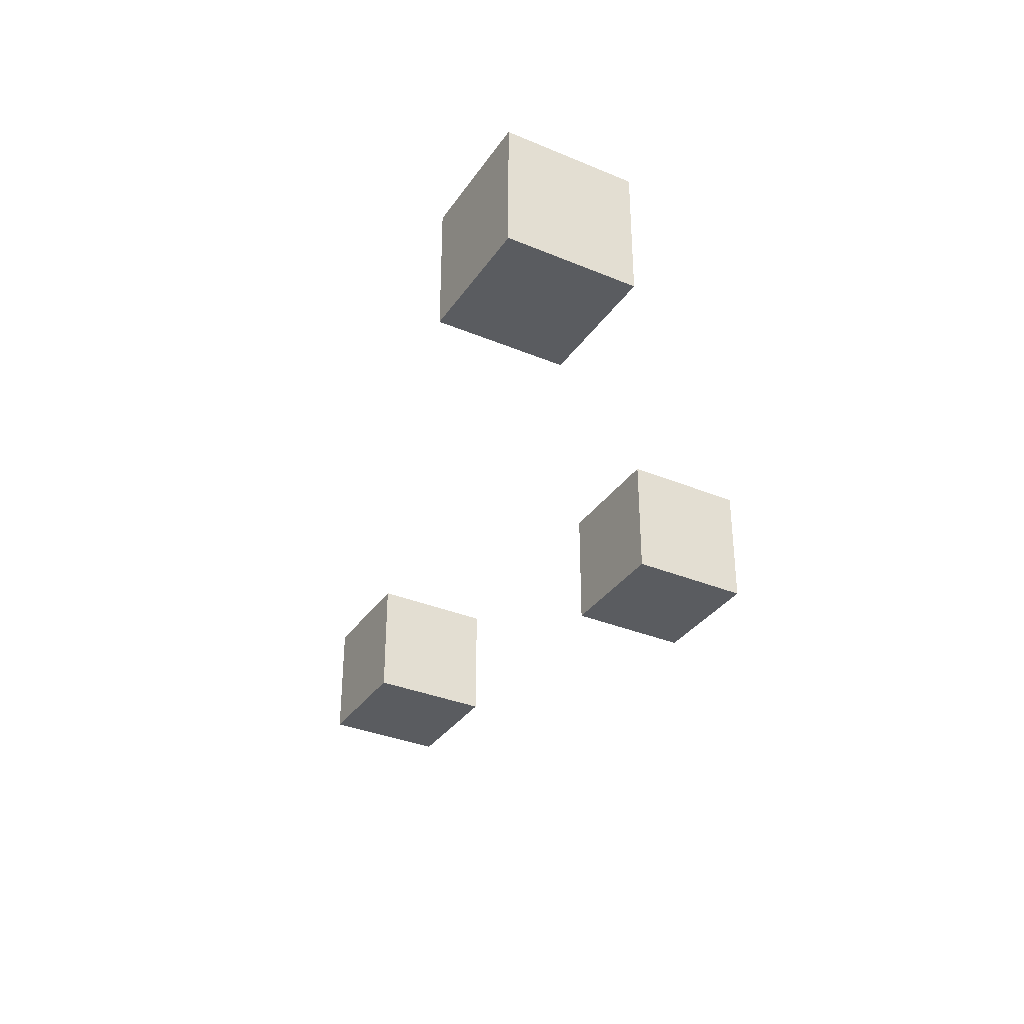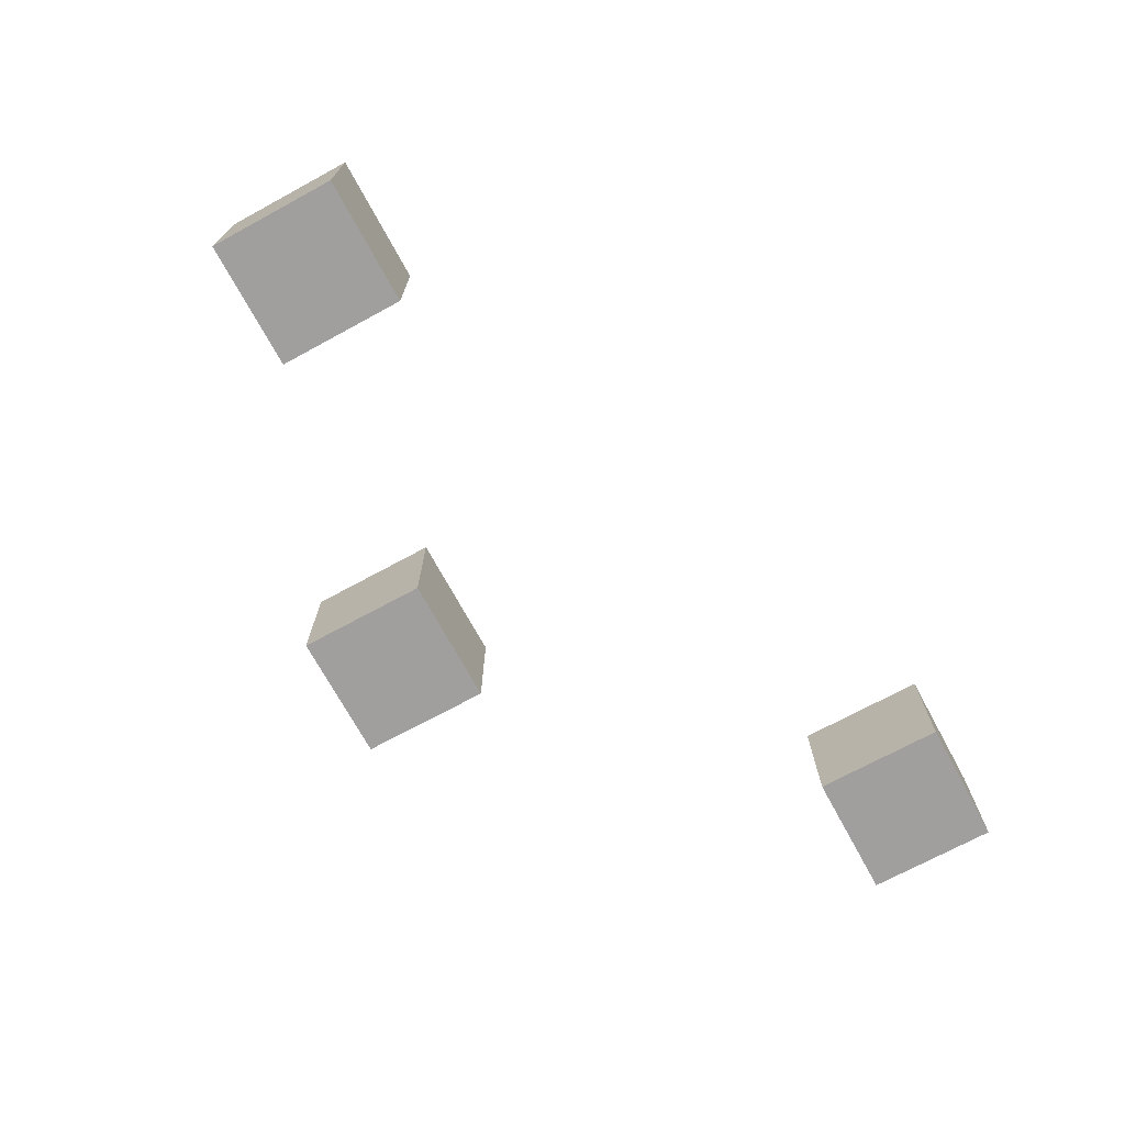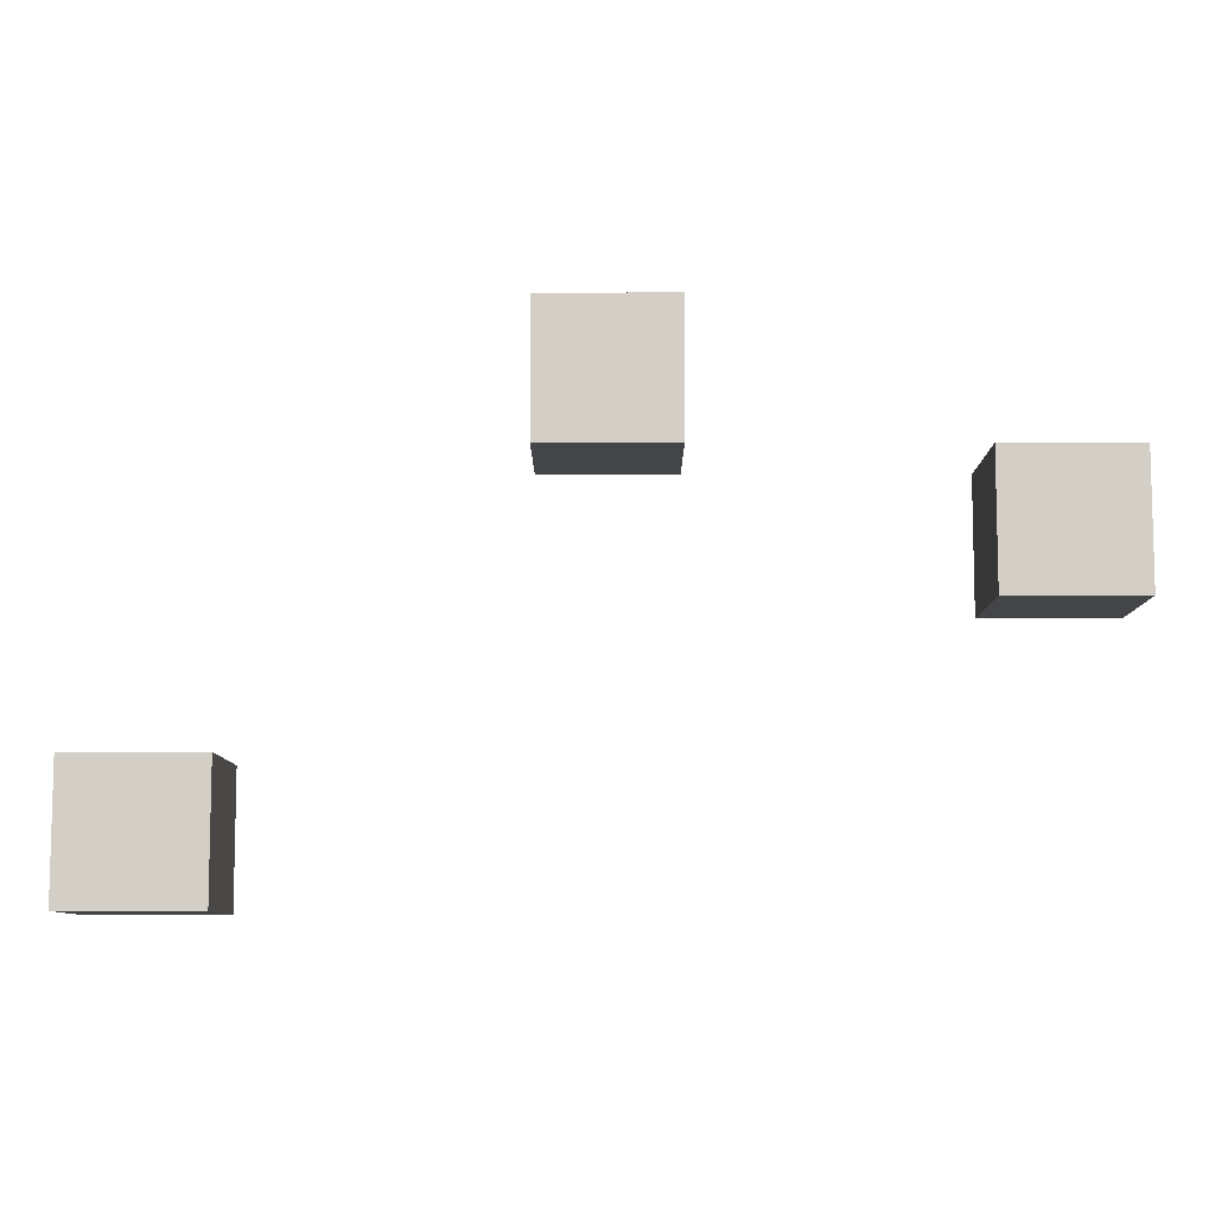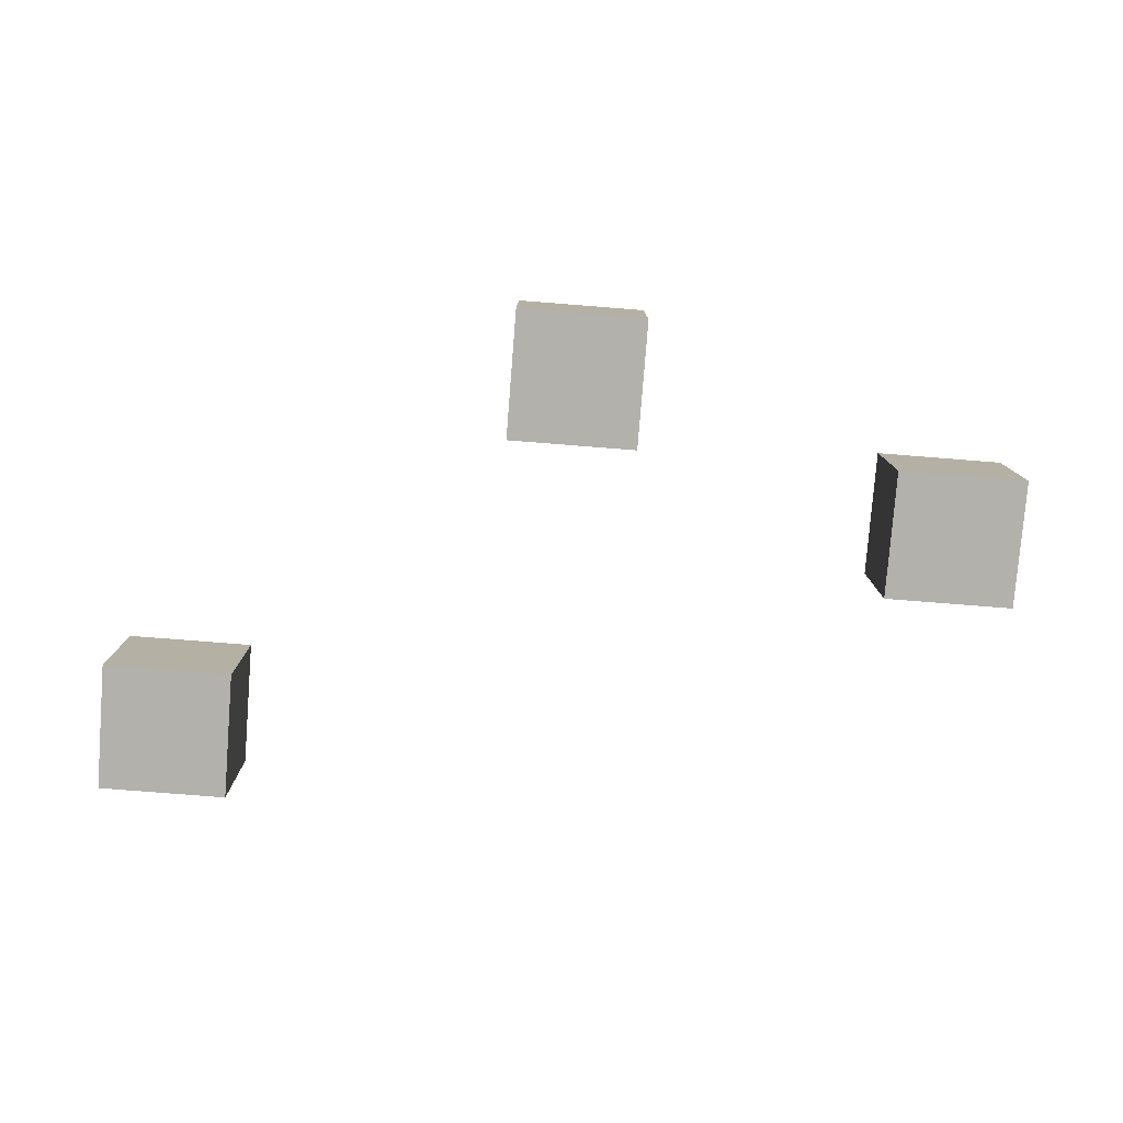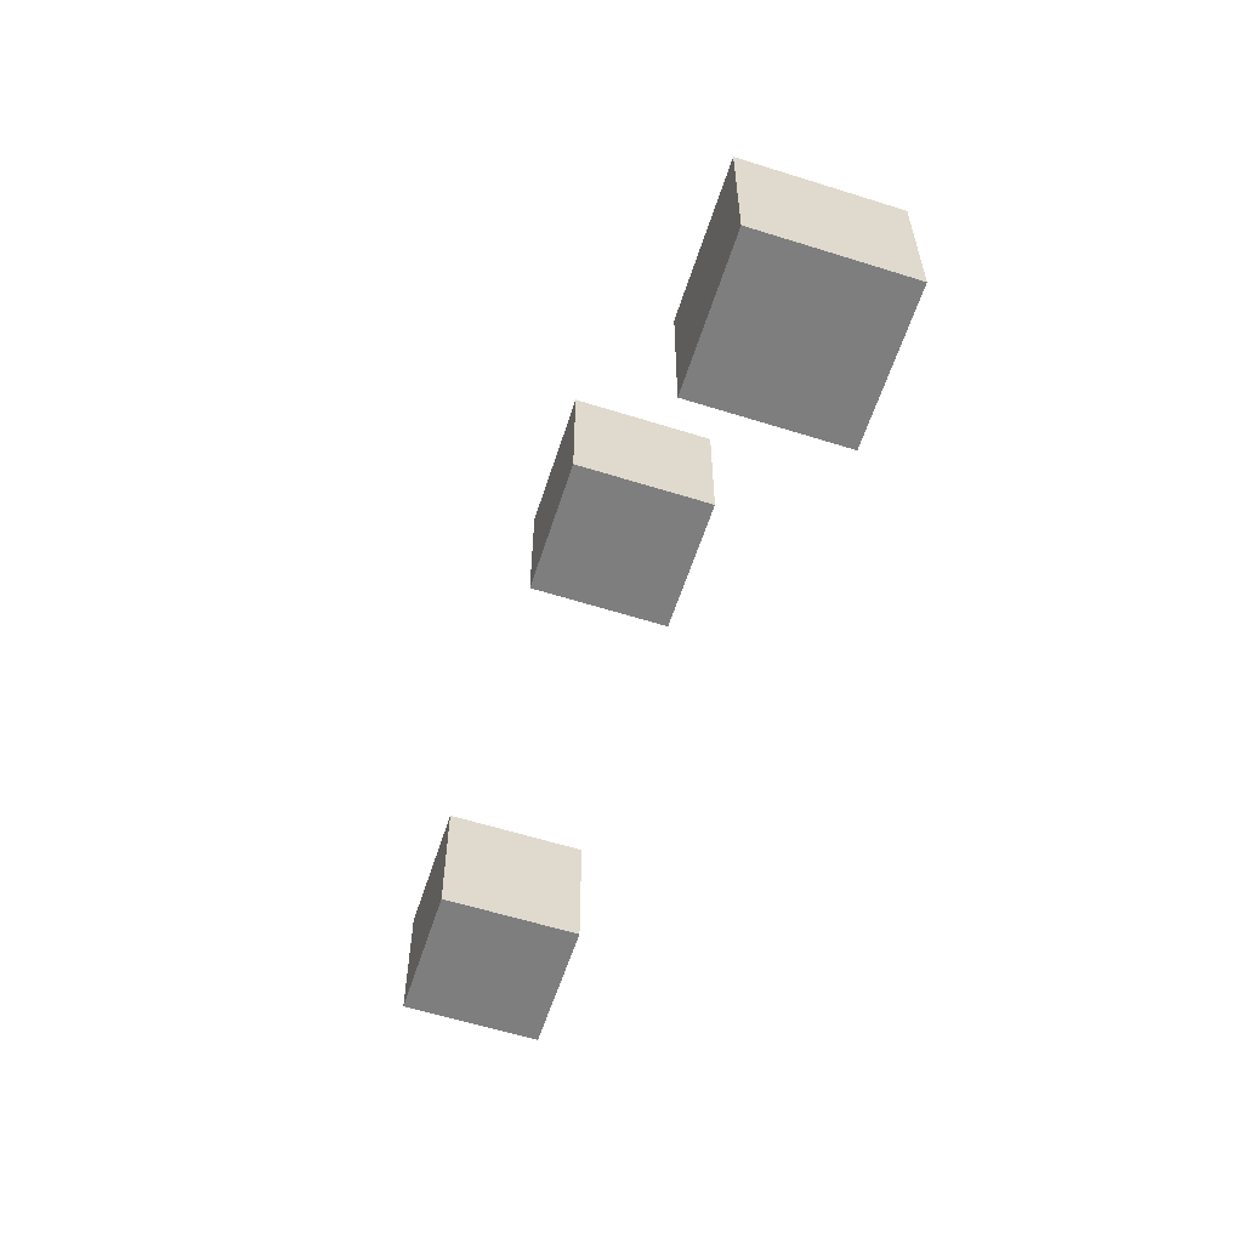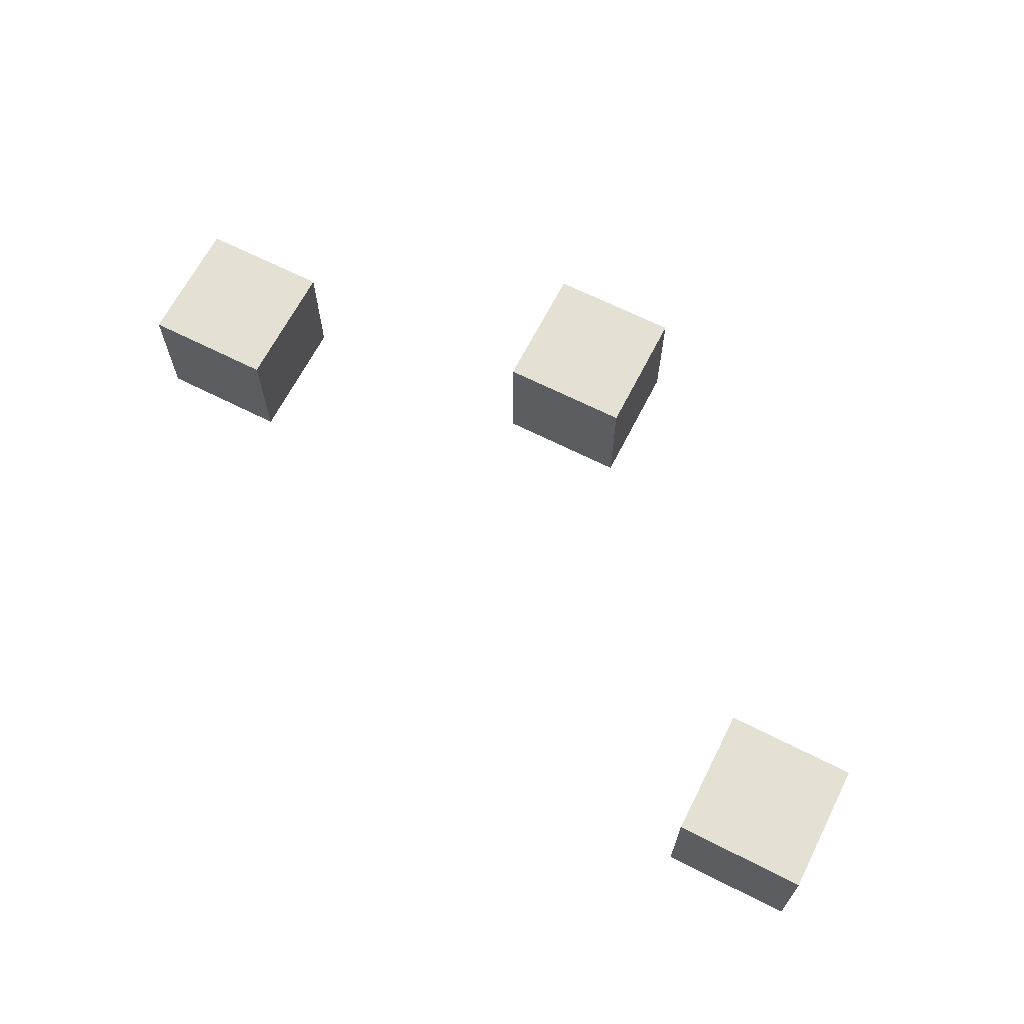
<metadata>
{"format":"obj","ext":"obj","renderer":"f3d","projection":"perspective","resolution":1024,"background":"white","views":[{"elev":-34.0,"azim":-119.4,"up":"+Y"},{"elev":-71.3,"azim":118.5,"up":"+Y"},{"elev":-8.8,"azim":0.1,"up":"+Z"},{"elev":-79.1,"azim":-4.5,"up":"+Y"},{"elev":-59.5,"azim":-107.9,"up":"+Z"},{"elev":66.0,"azim":-153.0,"up":"+Y"}]}
</metadata>
<code>
o converted_out
v -0 -0.5 0
v -0 -0.5 0.0625
v -0 -0.4375 0.0625
v -0 -0.4375 0
v -0.0625 -0.5 0
v -0.0625 -0.5 0.0625
v -0.0625 -0.4375 0.0625
v -0.0625 -0.4375 0
v 0.1875 -0.5 -0.0625
v 0.1875 -0.5 -3.725e-08
v 0.1875 -0.4375 -3.725e-08
v 0.1875 -0.4375 -0.0625
v 0.125 -0.5 -0.0625
v 0.125 -0.5 -3.725e-08
v 0.125 -0.4375 -3.725e-08
v 0.125 -0.4375 -0.0625
v -0.1875 -0.5 -0.1875
v -0.1875 -0.5 -0.125
v -0.1875 -0.4375 -0.125
v -0.1875 -0.4375 -0.1875
v -0.25 -0.5 -0.1875
v -0.25 -0.5 -0.125
v -0.25 -0.4375 -0.125
v -0.25 -0.4375 -0.1875
g egg1
f 1 2 3 4
f 5 6 7 8
f 1 4 8 5
f 2 3 7 6
f 1 2 6 5
f 4 3 7 8
g egg2
f 9 10 11 12
f 13 14 15 16
f 9 12 16 13
f 10 11 15 14
f 9 10 14 13
f 12 11 15 16
g egg3
f 17 18 19 20
f 21 22 23 24
f 17 20 24 21
f 18 19 23 22
f 17 18 22 21
f 20 19 23 24

</code>
